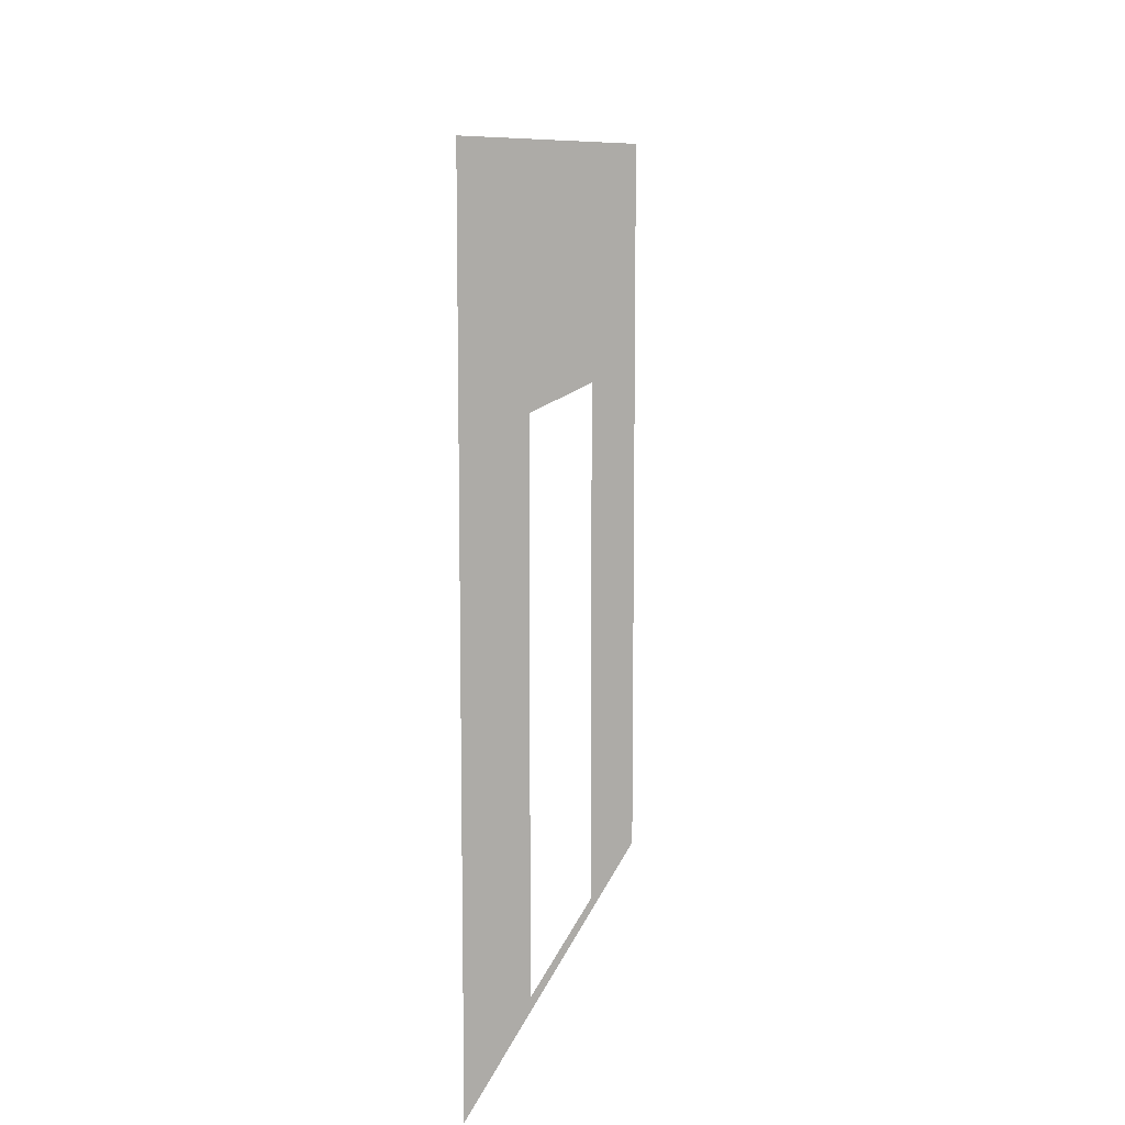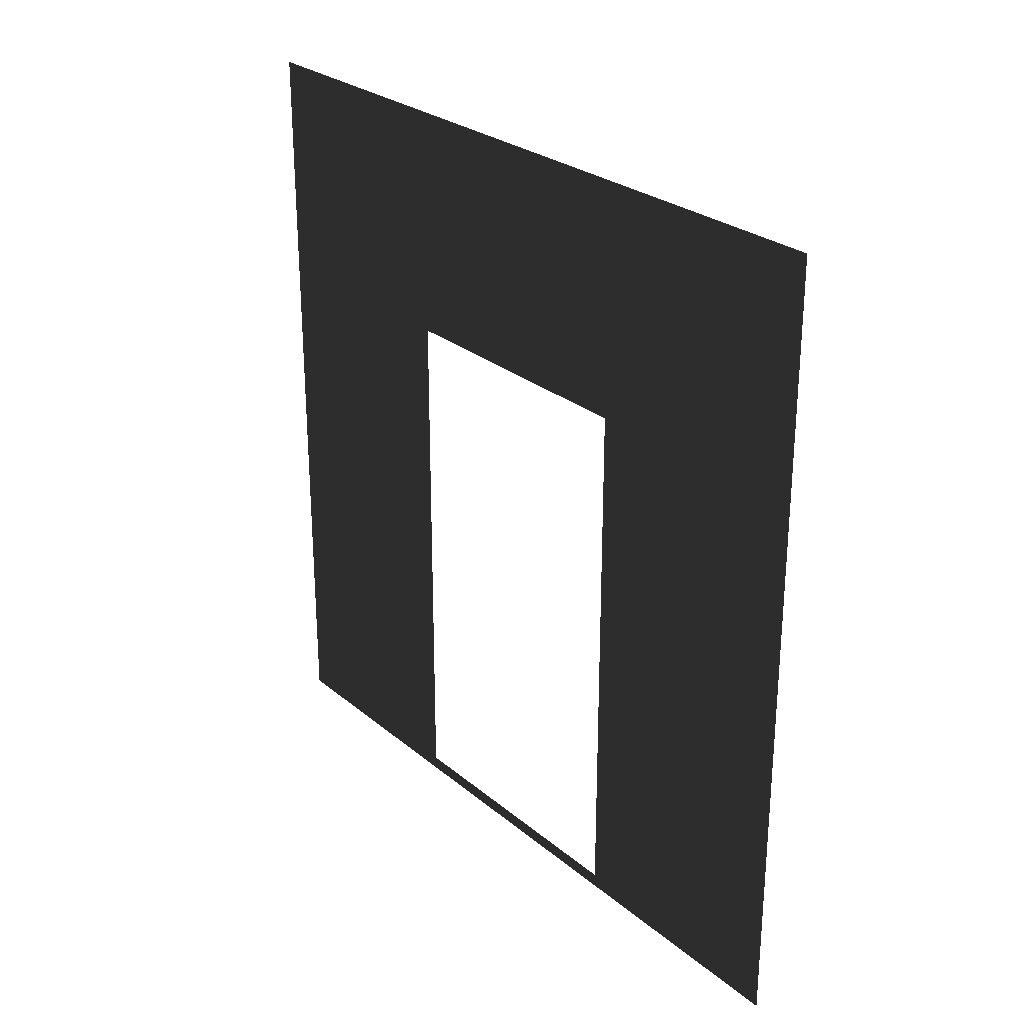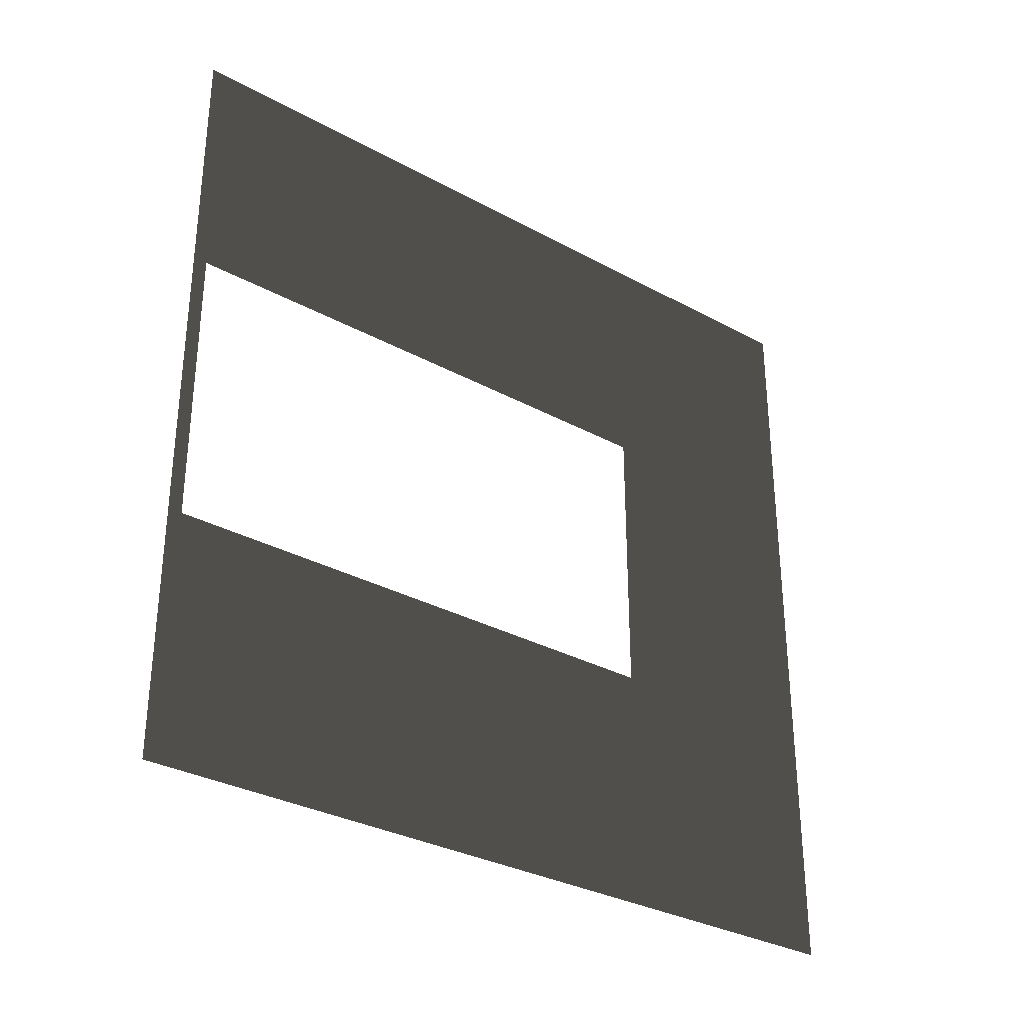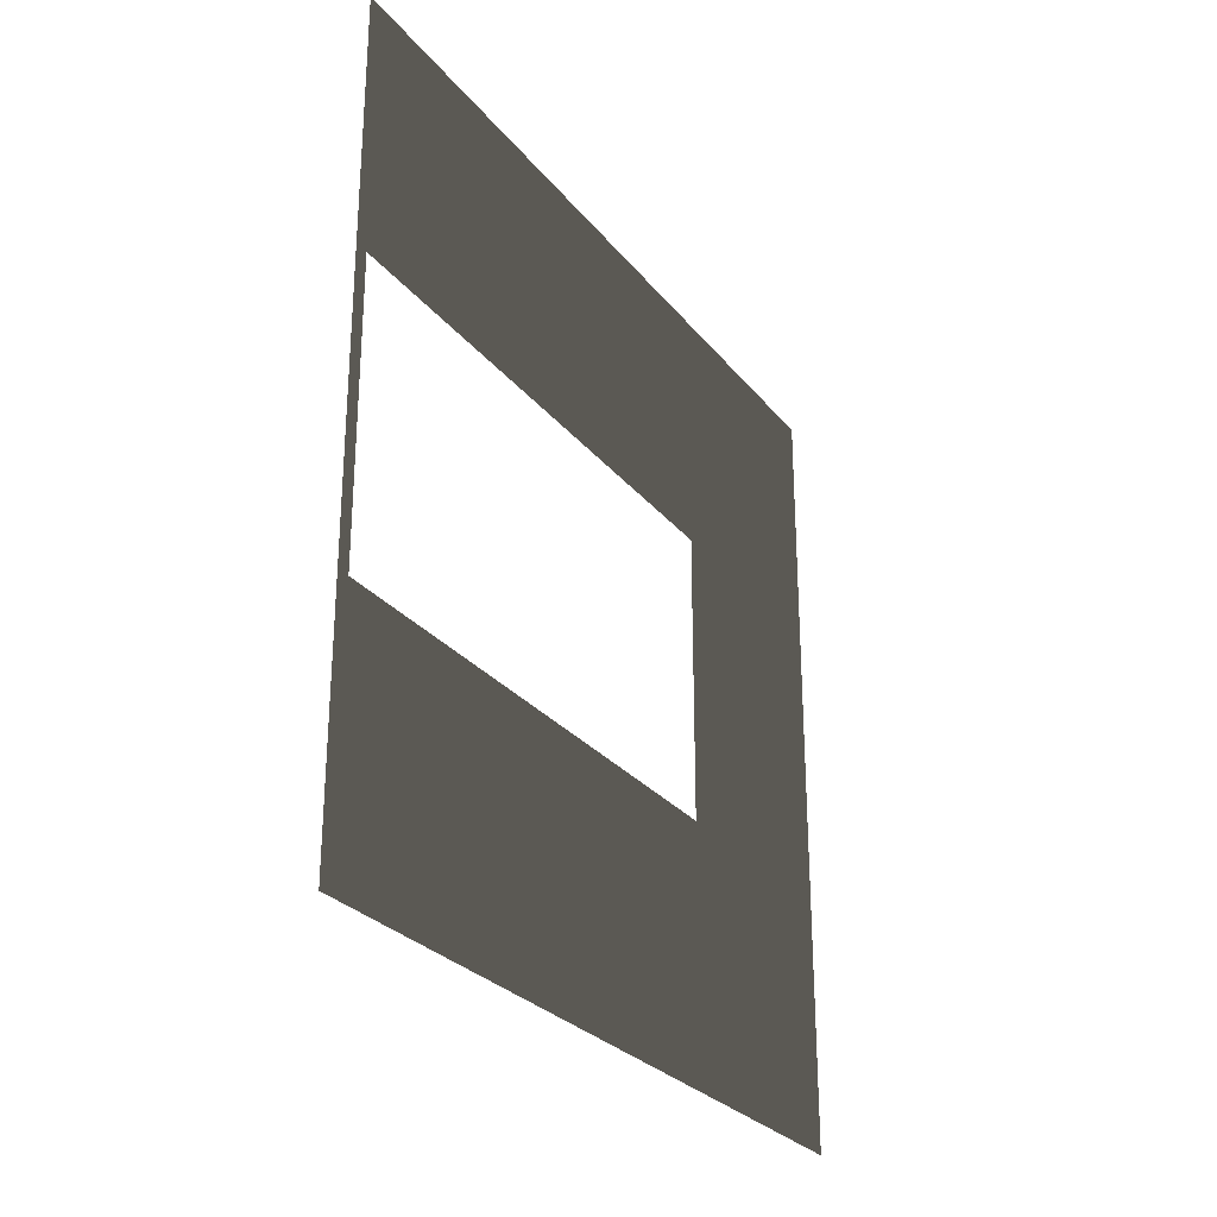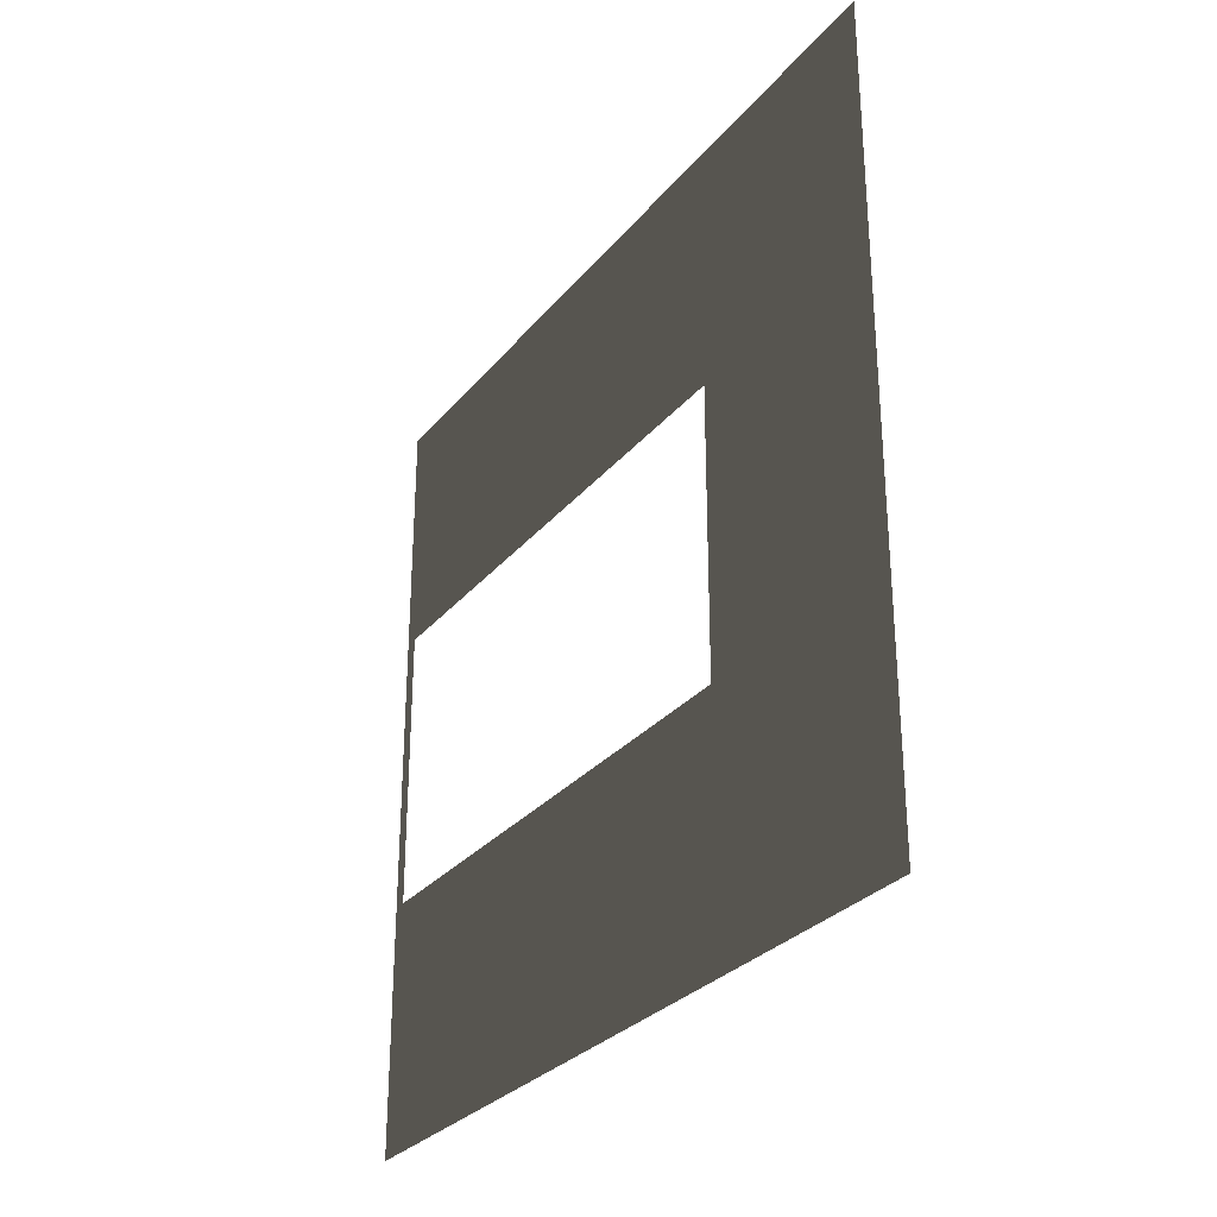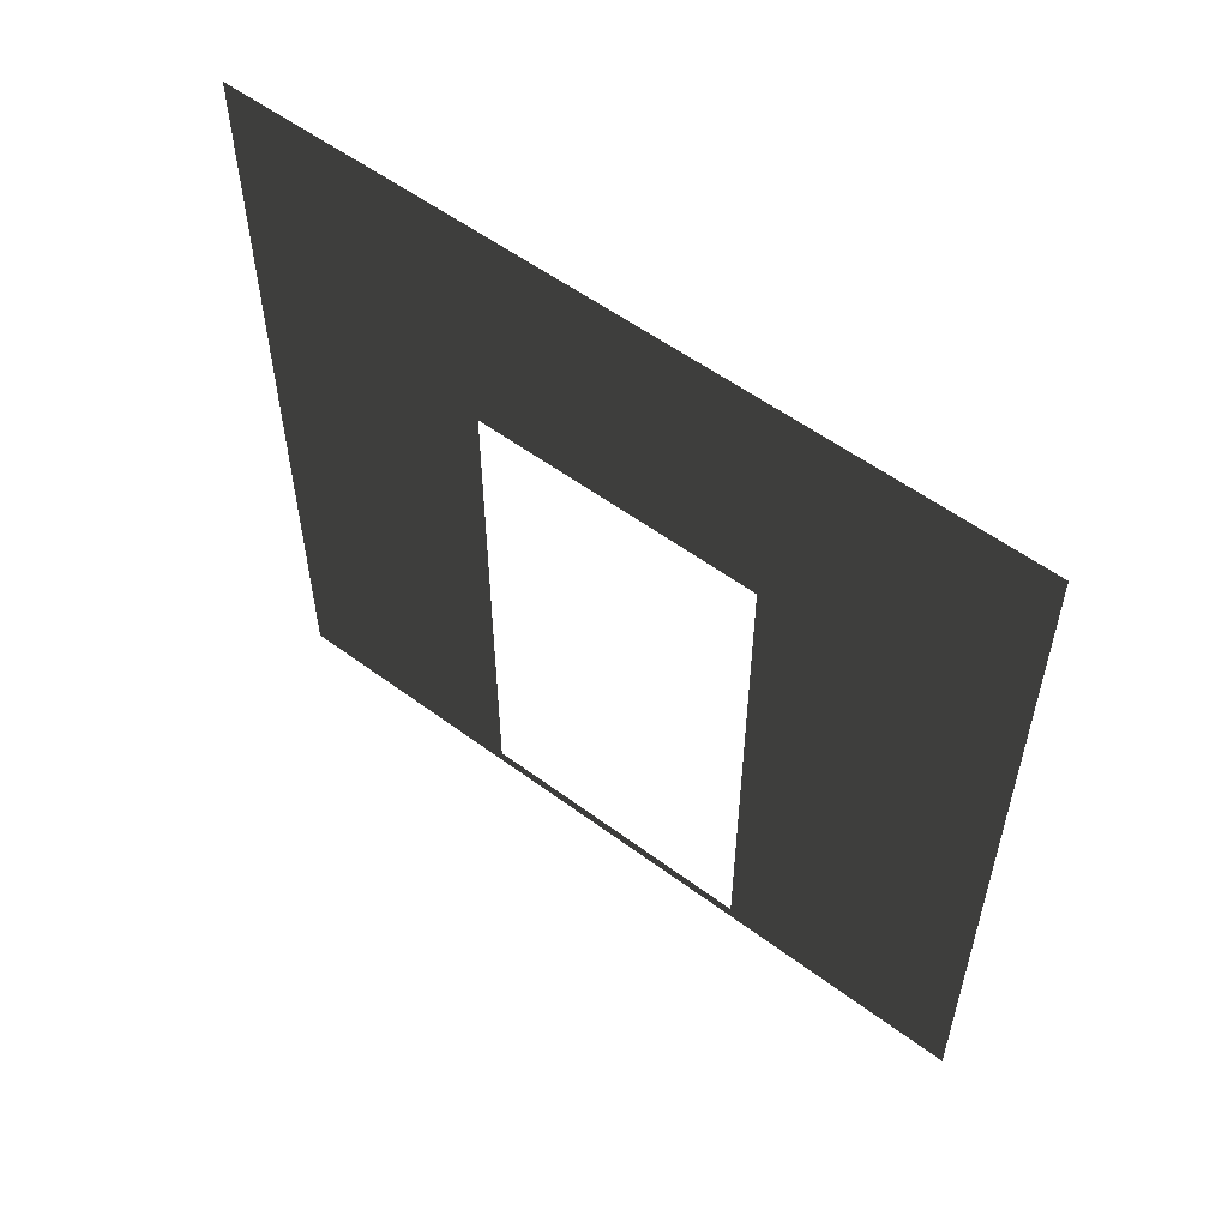
<metadata>
{"format":"obj","ext":"obj","renderer":"f3d","projection":"perspective","resolution":1024,"background":"white","views":[{"elev":10.0,"azim":11.7,"up":"+Y"},{"elev":26.7,"azim":141.9,"up":"+Y"},{"elev":-31.7,"azim":52.3,"up":"+Z"},{"elev":-27.5,"azim":30.0,"up":"+Z"},{"elev":-29.2,"azim":148.6,"up":"+Z"},{"elev":55.6,"azim":128.0,"up":"+Y"}]}
</metadata>
<code>
v -0.2 3 3
v -0.2 2.1 0.95
v -0.2 3 -4.846e-07
v -0.2 2.1 2.05
v -0.2 0.0525 2.05
v -0.2 -2.876e-07 3
v -0.2 0.0525 0.95
v -0.2 -4.714e-09 -3.528e-07
g wall01_door1m_19770_484
f 1 3 2
f 2 4 1
f 1 4 5
f 5 6 1
f 6 5 7
f 7 2 3
f 7 8 6
f 3 8 7

</code>
